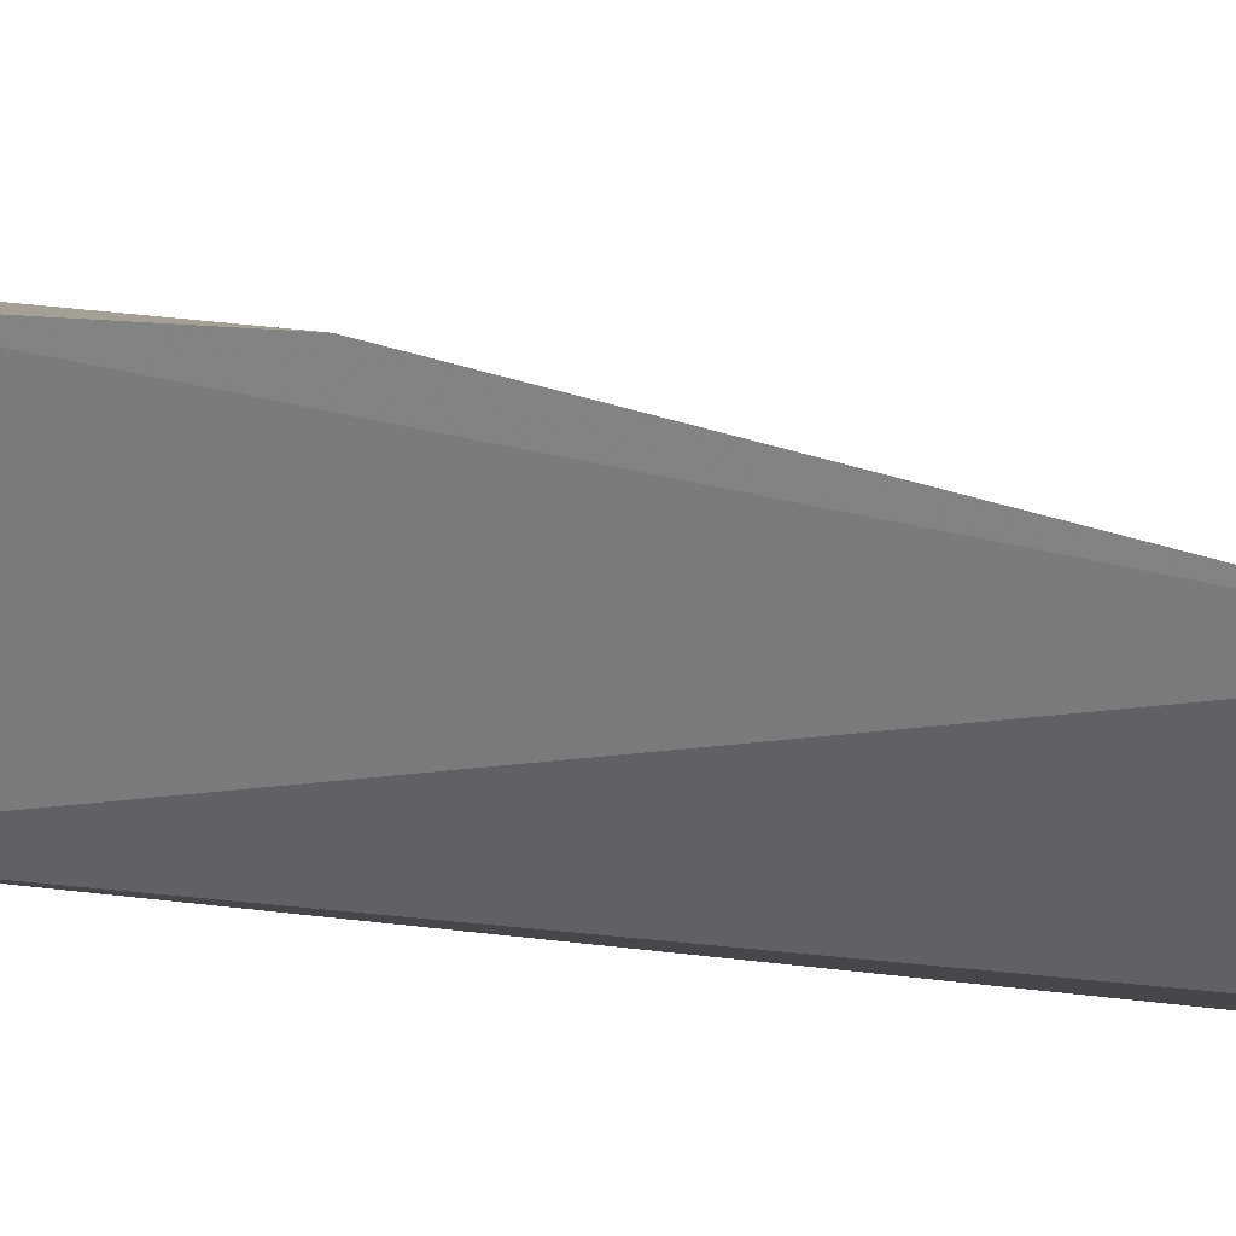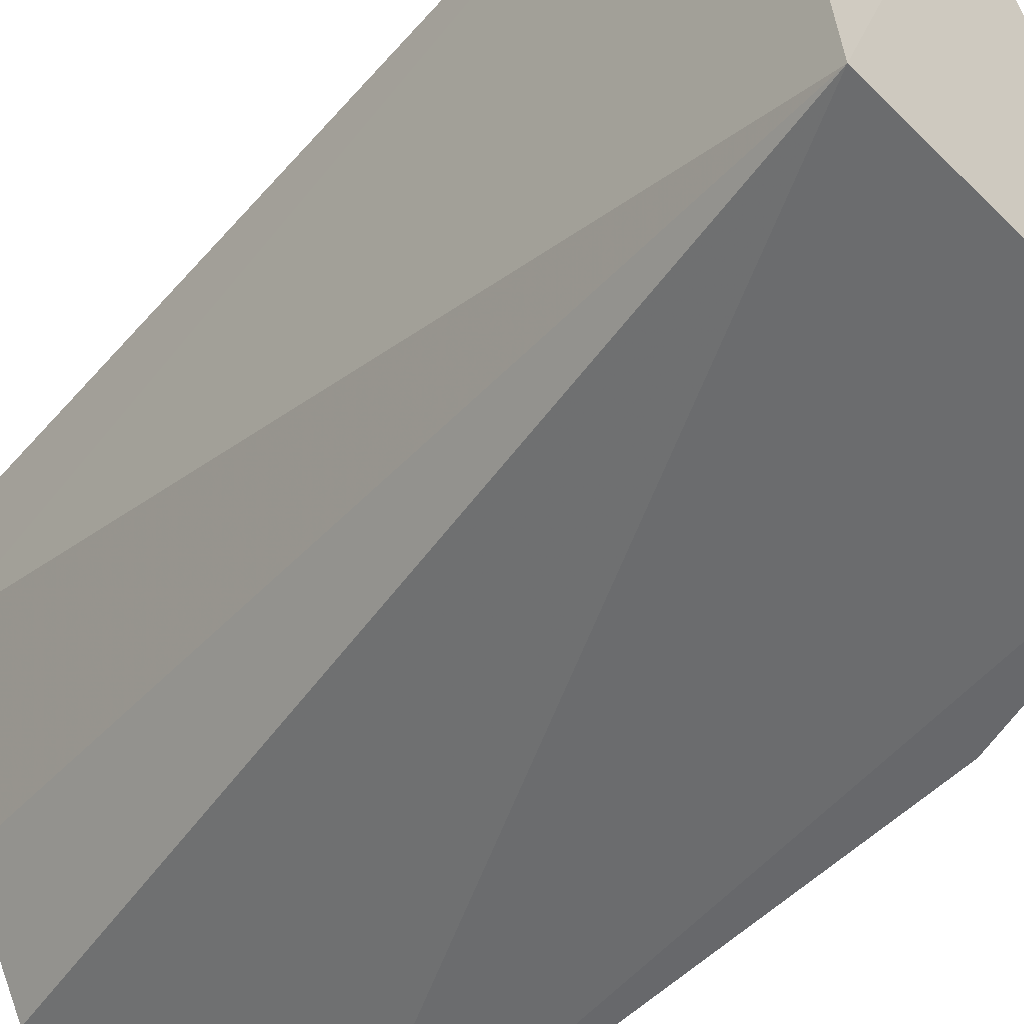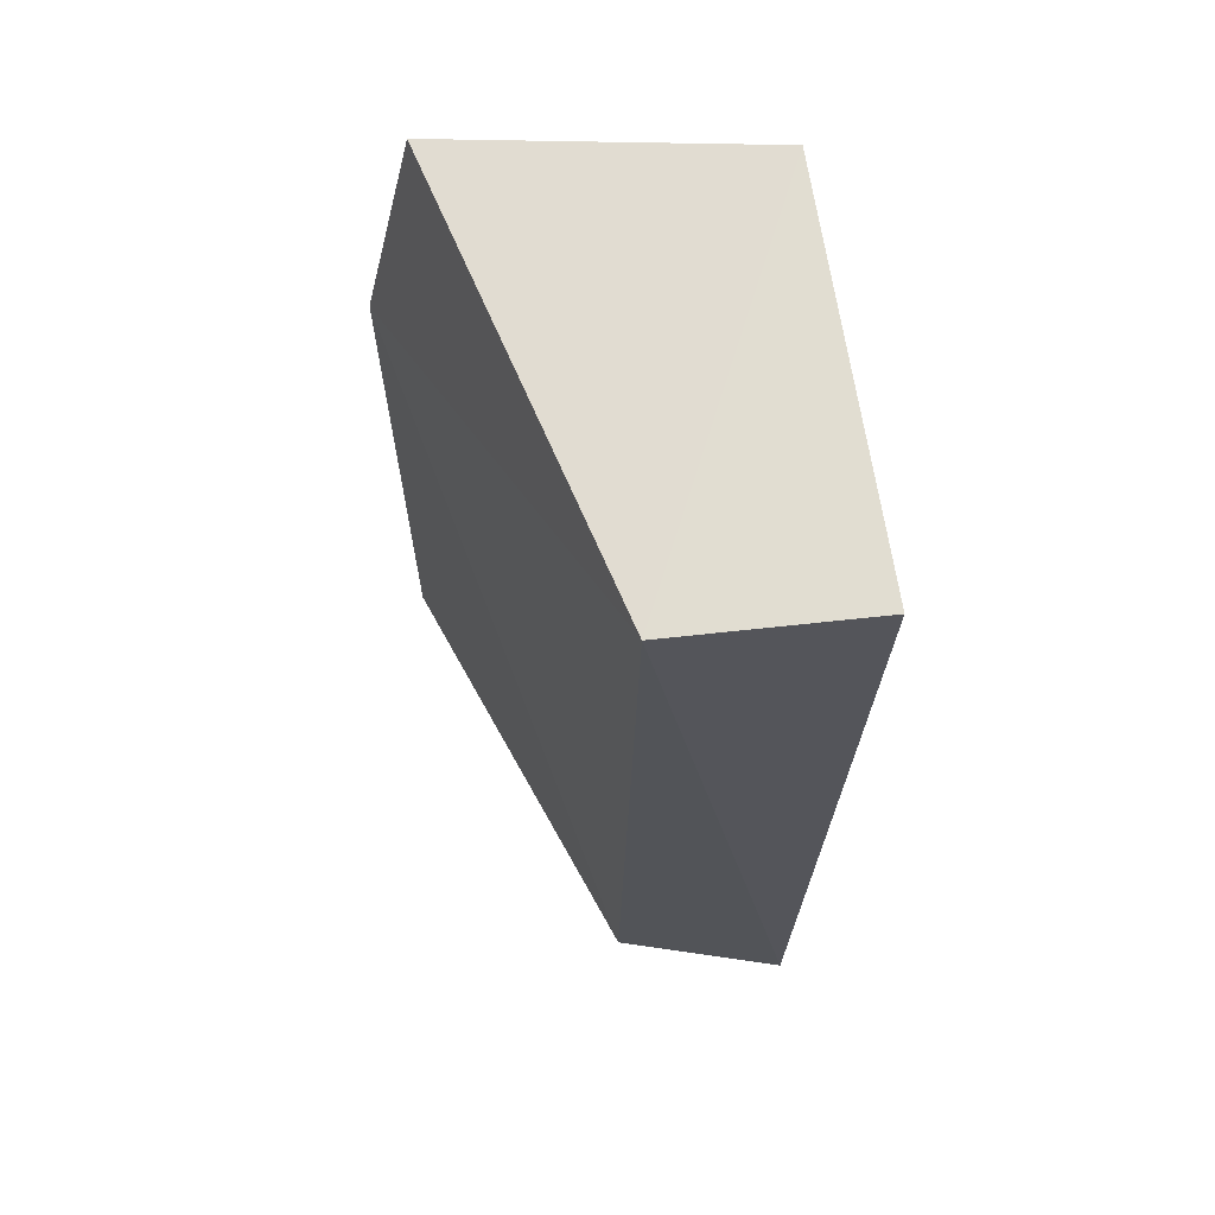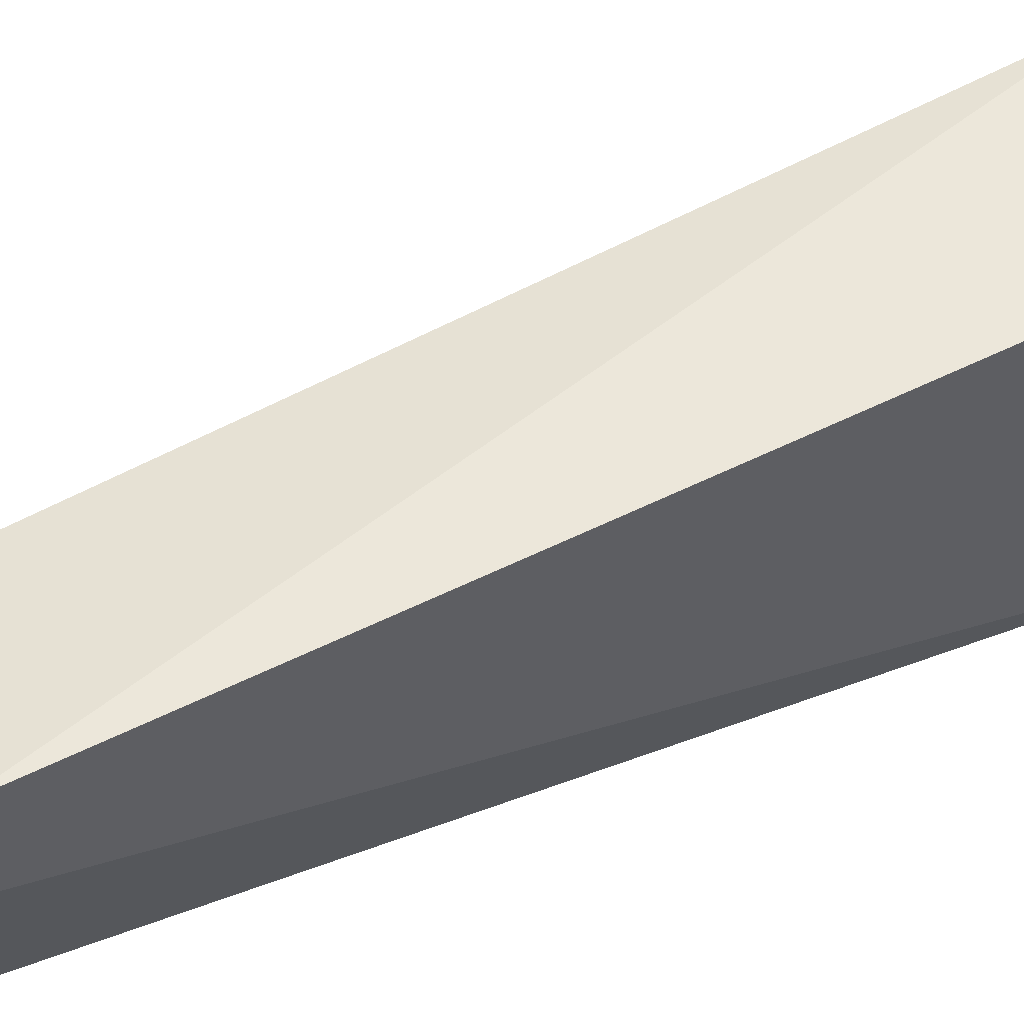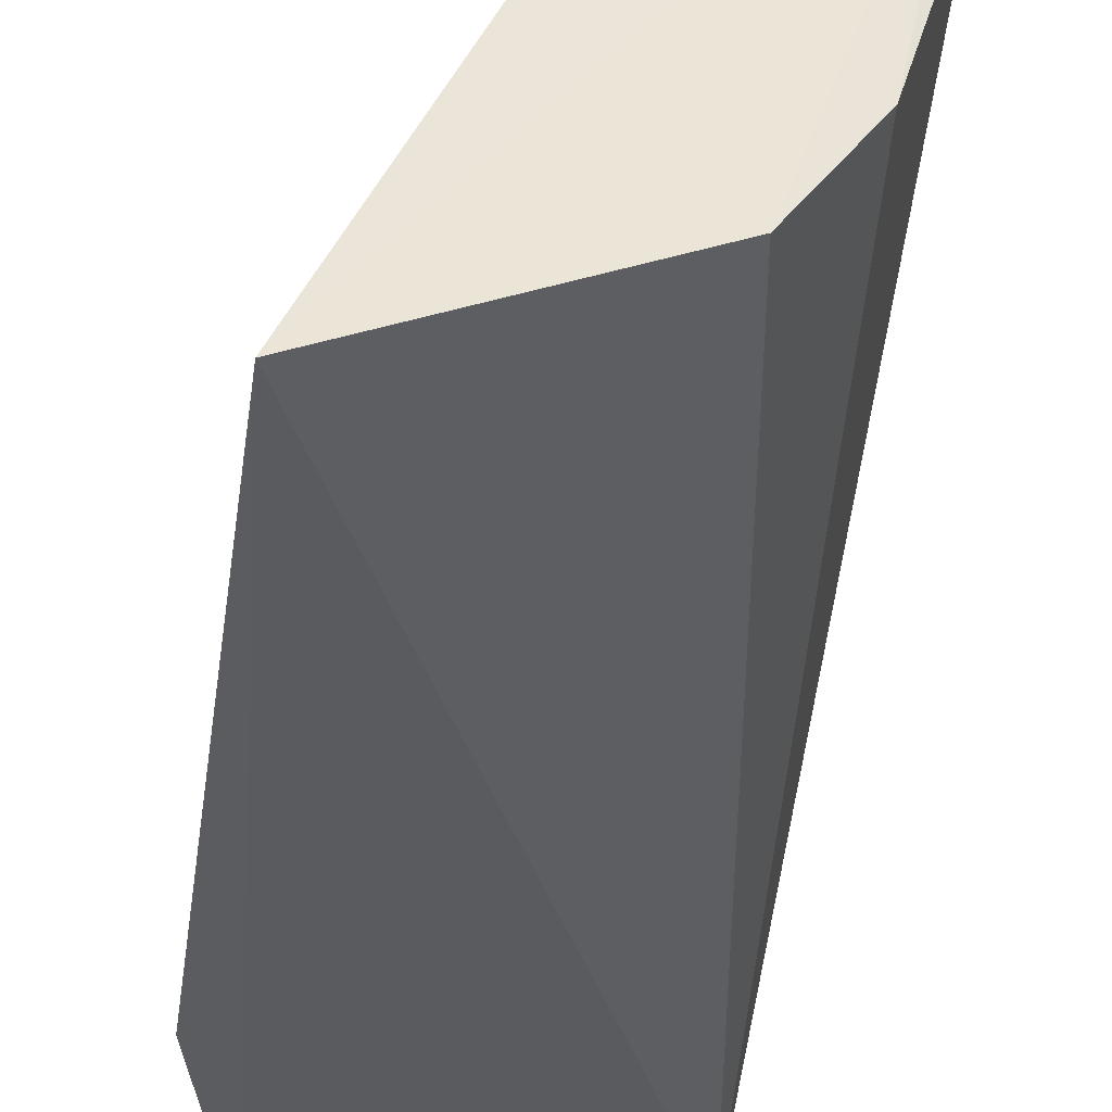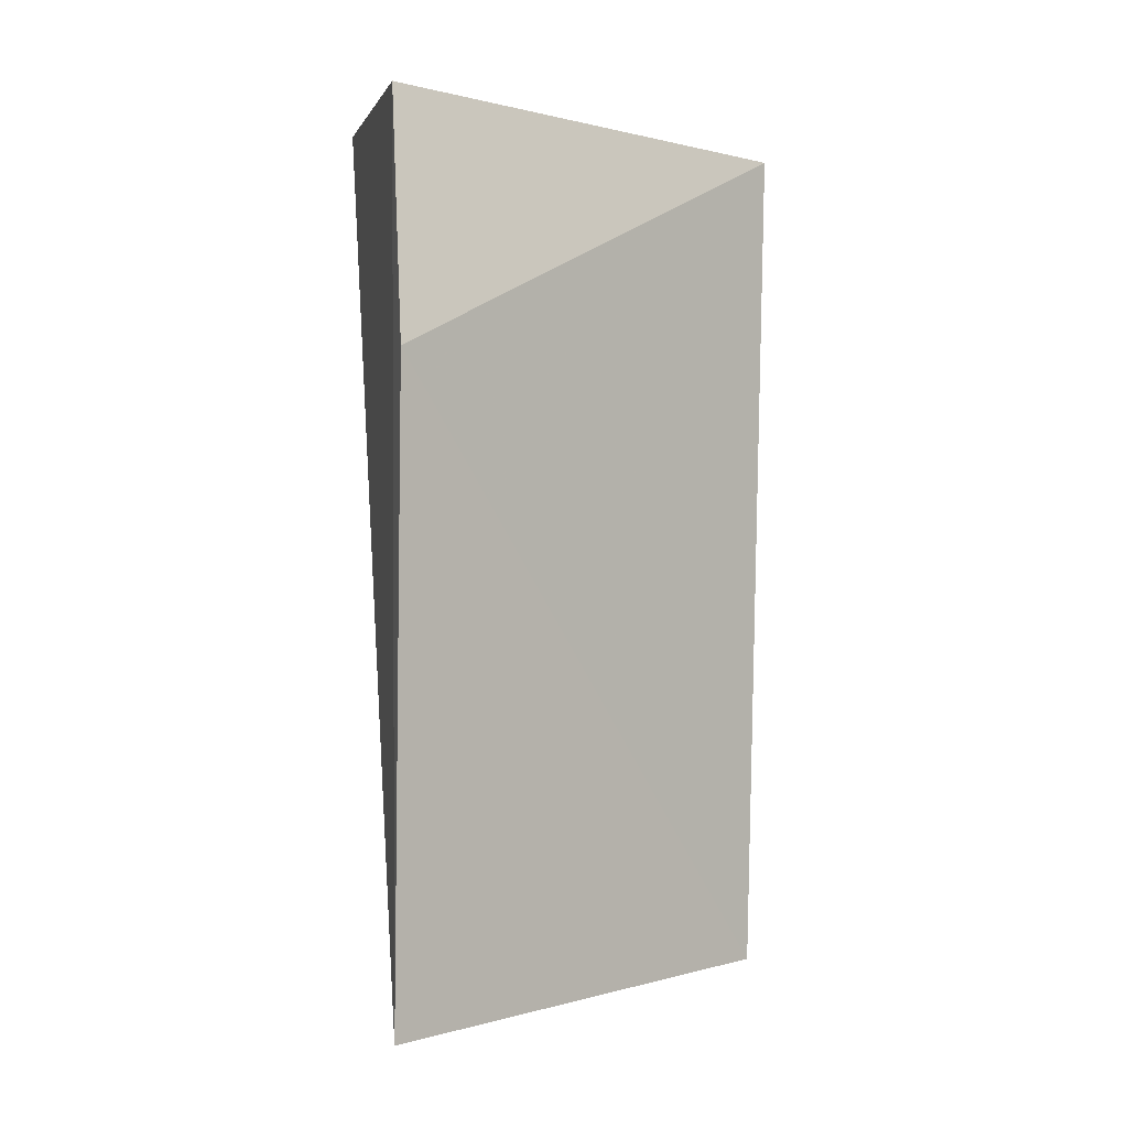
<metadata>
{"format":"obj","ext":"obj","renderer":"f3d","projection":"perspective","resolution":1024,"background":"white","views":[{"elev":-66.8,"azim":-104.9,"up":"+Z"},{"elev":-48.7,"azim":139.3,"up":"+Z"},{"elev":64.7,"azim":-4.6,"up":"+Y"},{"elev":53.5,"azim":59.6,"up":"+Z"},{"elev":-37.2,"azim":-7.8,"up":"+Z"},{"elev":-1.8,"azim":-110.9,"up":"+Y"}]}
</metadata>
<code>
v 0.04848 0.0661 0.07004
v 0.04621 0.002528 0.07042
v 0.04641 0.06753 0.04045
v 0.02351 0.06599 0.03699
v 0.03451 0.0654 0.07015
v 0.01978 0.002502 0.03623
v 0.04574 0.002613 0.06284
v 0.01958 0.04769 0.03647
v 0.03369 0.004276 0.06806
v 0.03677 0.0006587 0.04216
v 0.04178 0.001642 0.04979
f 5 2 1
f 5 1 3
f 5 3 4
f 6 4 3
f 7 1 2
f 7 3 1
f 8 5 4
f 8 4 6
f 9 6 2
f 9 2 5
f 9 8 6
f 9 5 8
f 10 6 3
f 10 2 6
f 11 10 3
f 11 3 7
f 11 7 2
f 11 2 10

</code>
